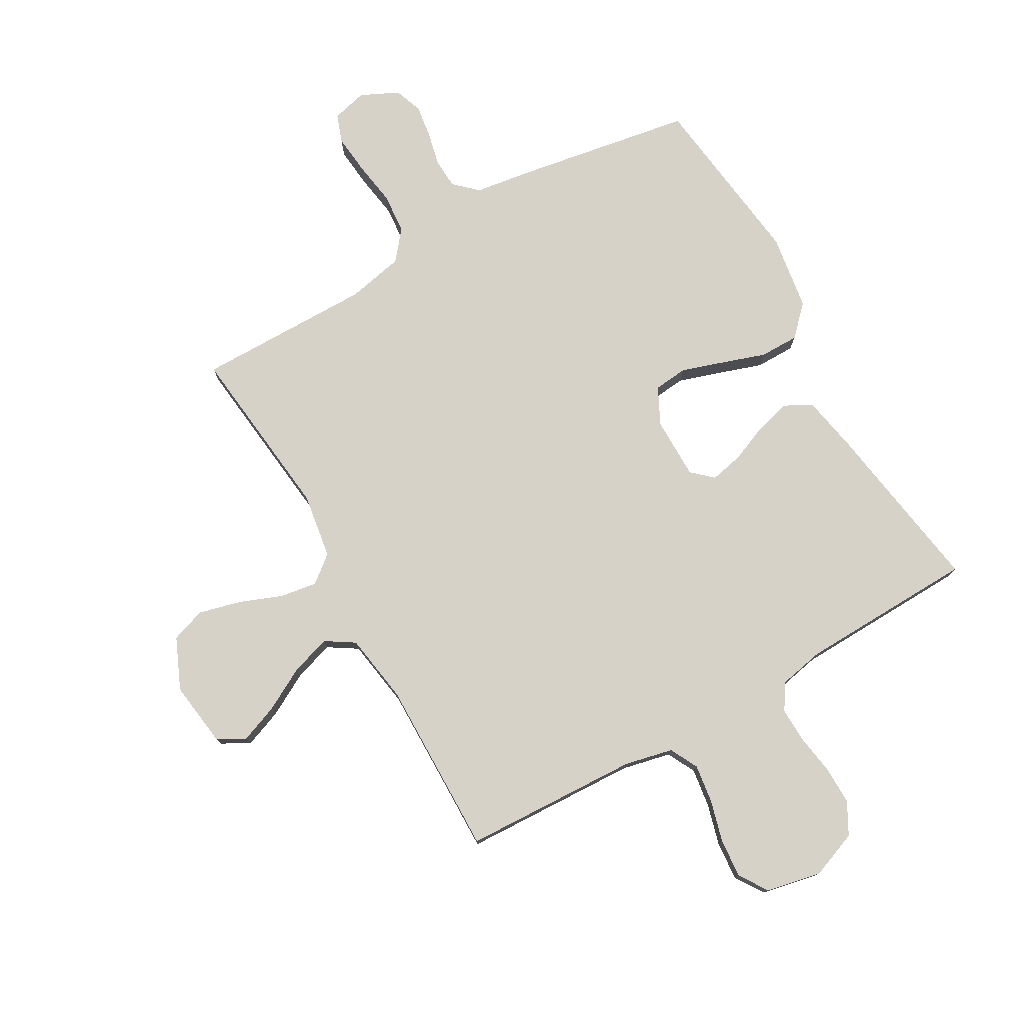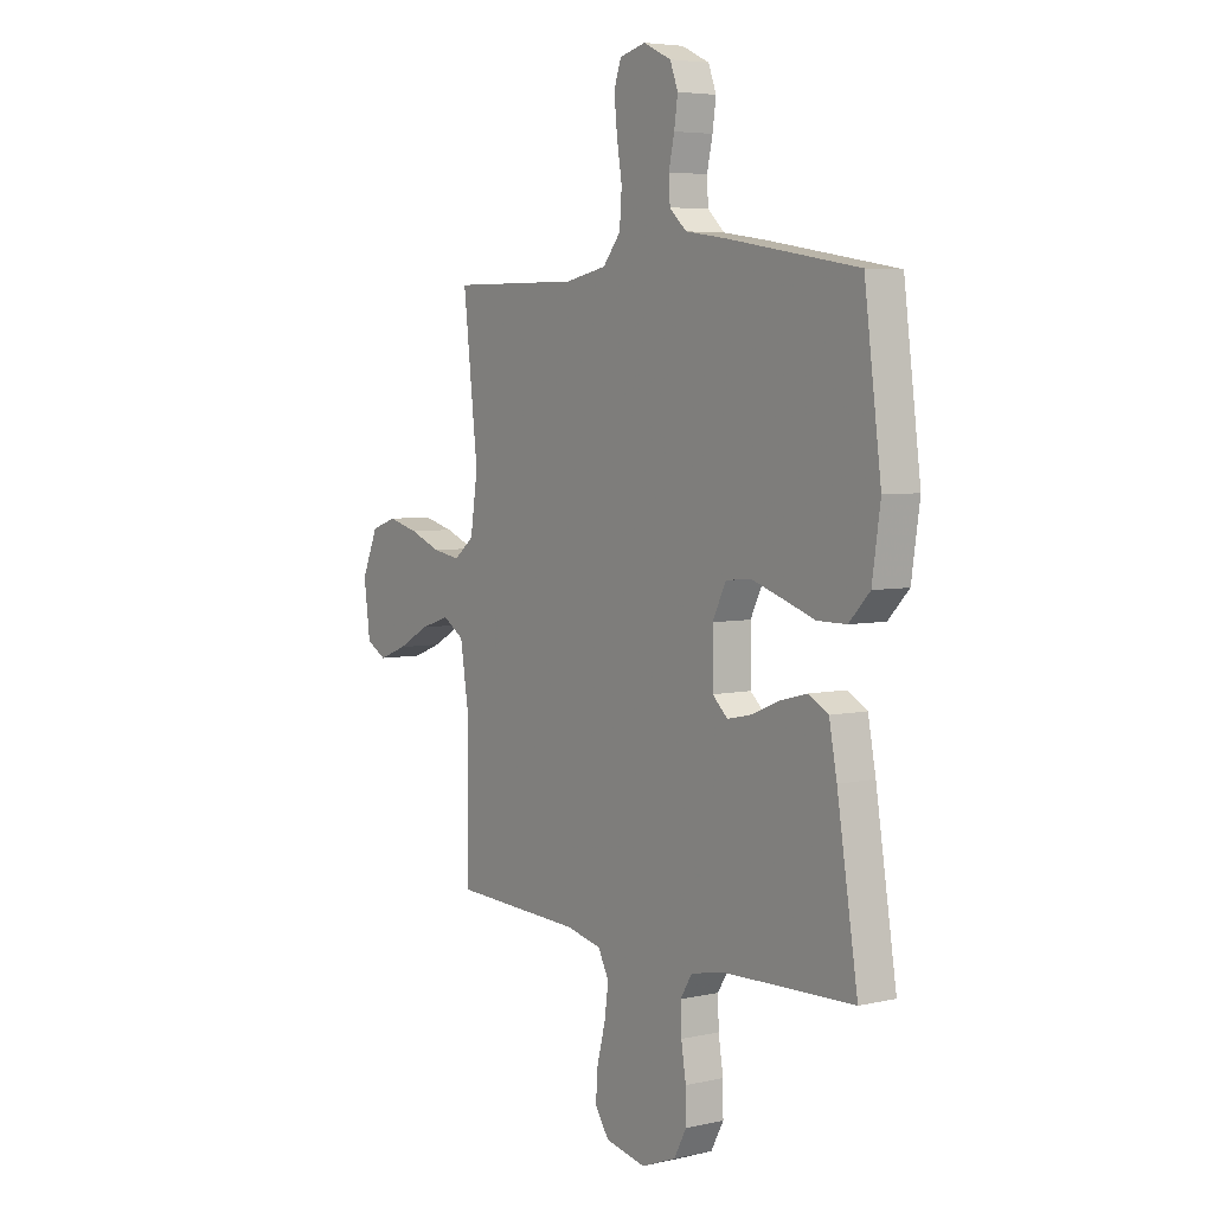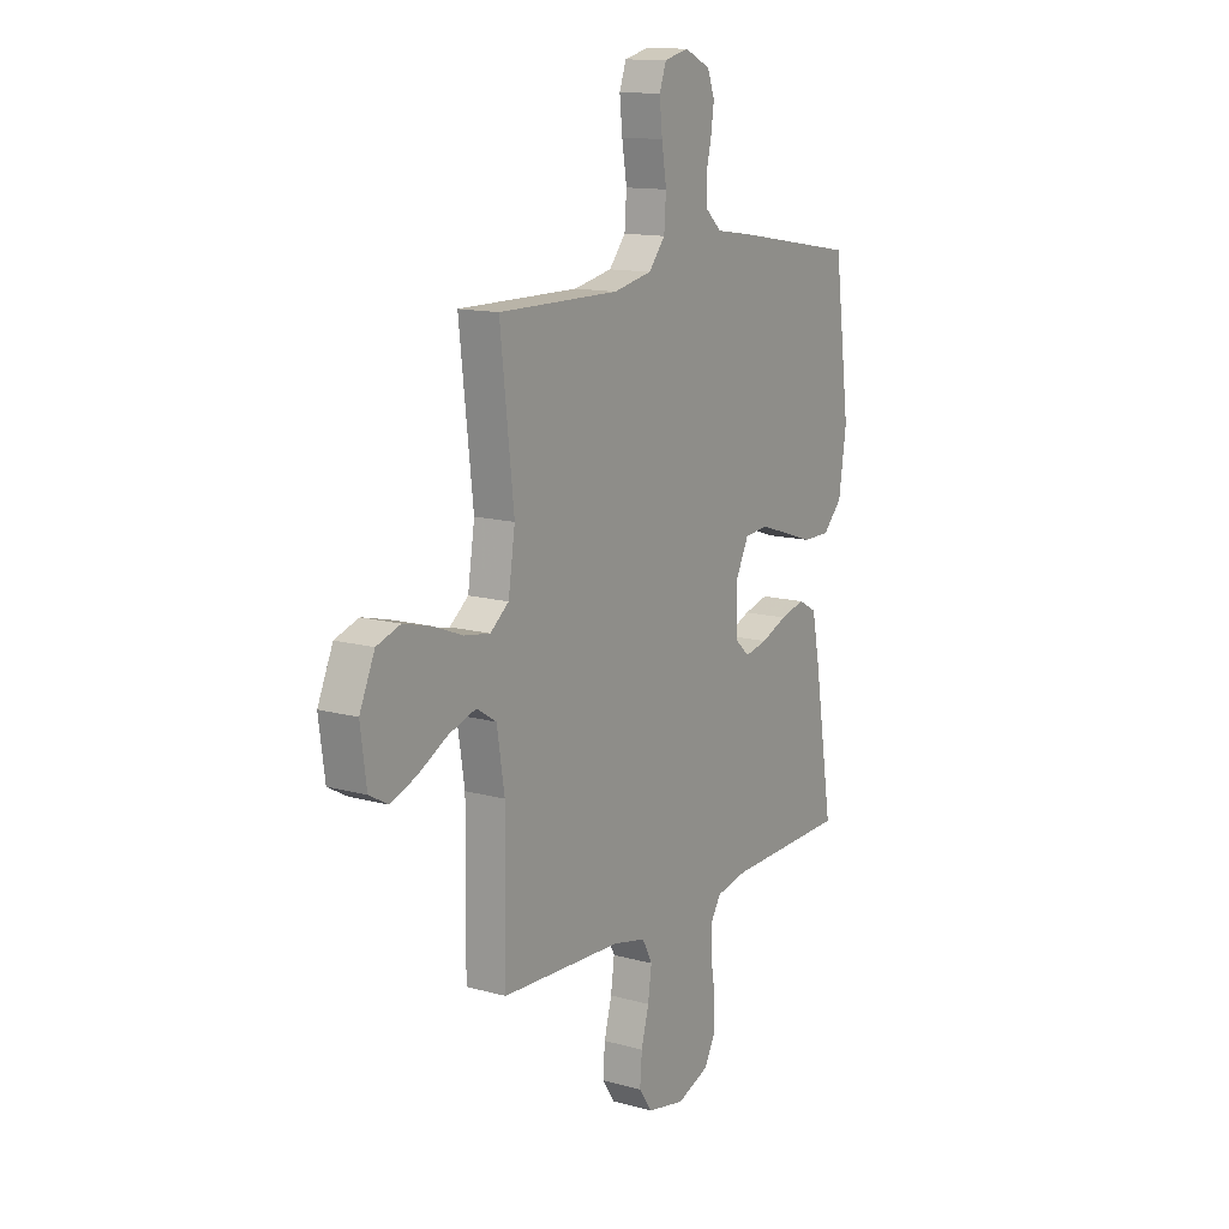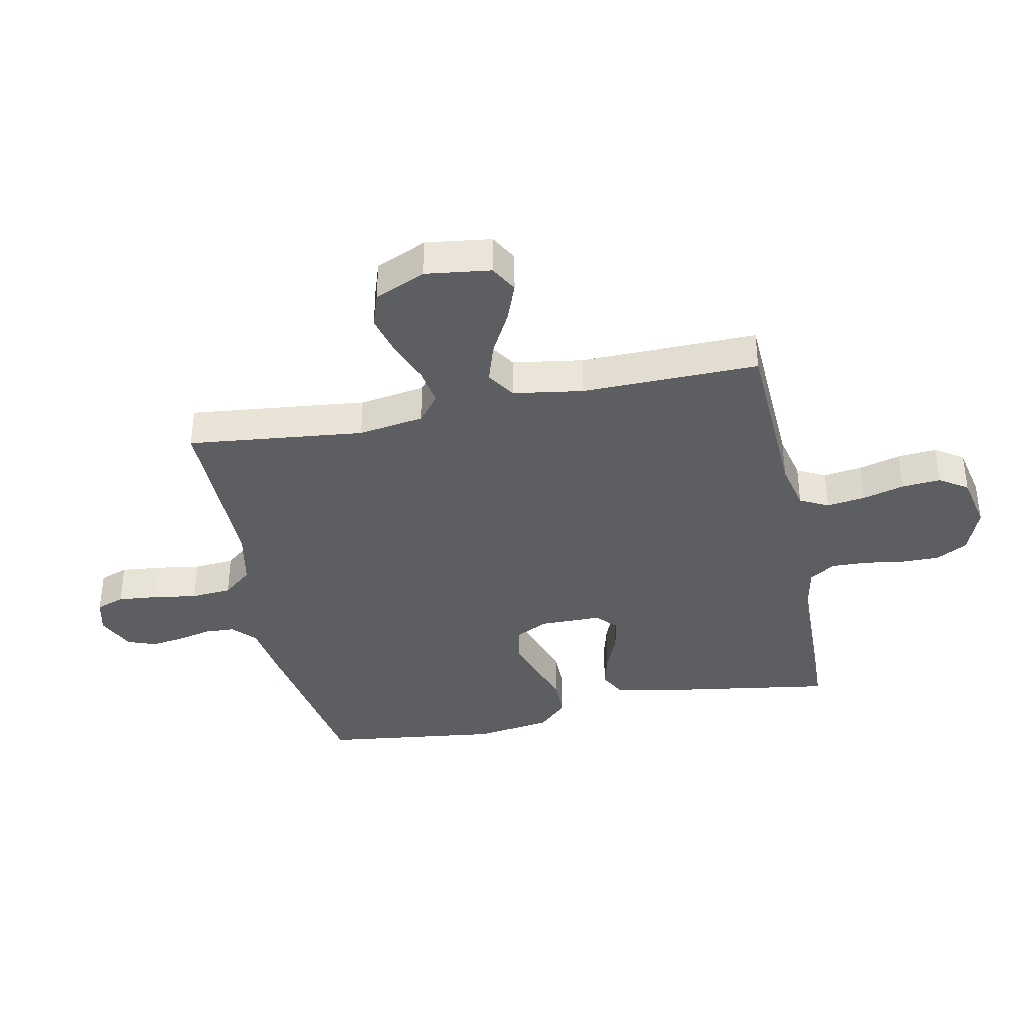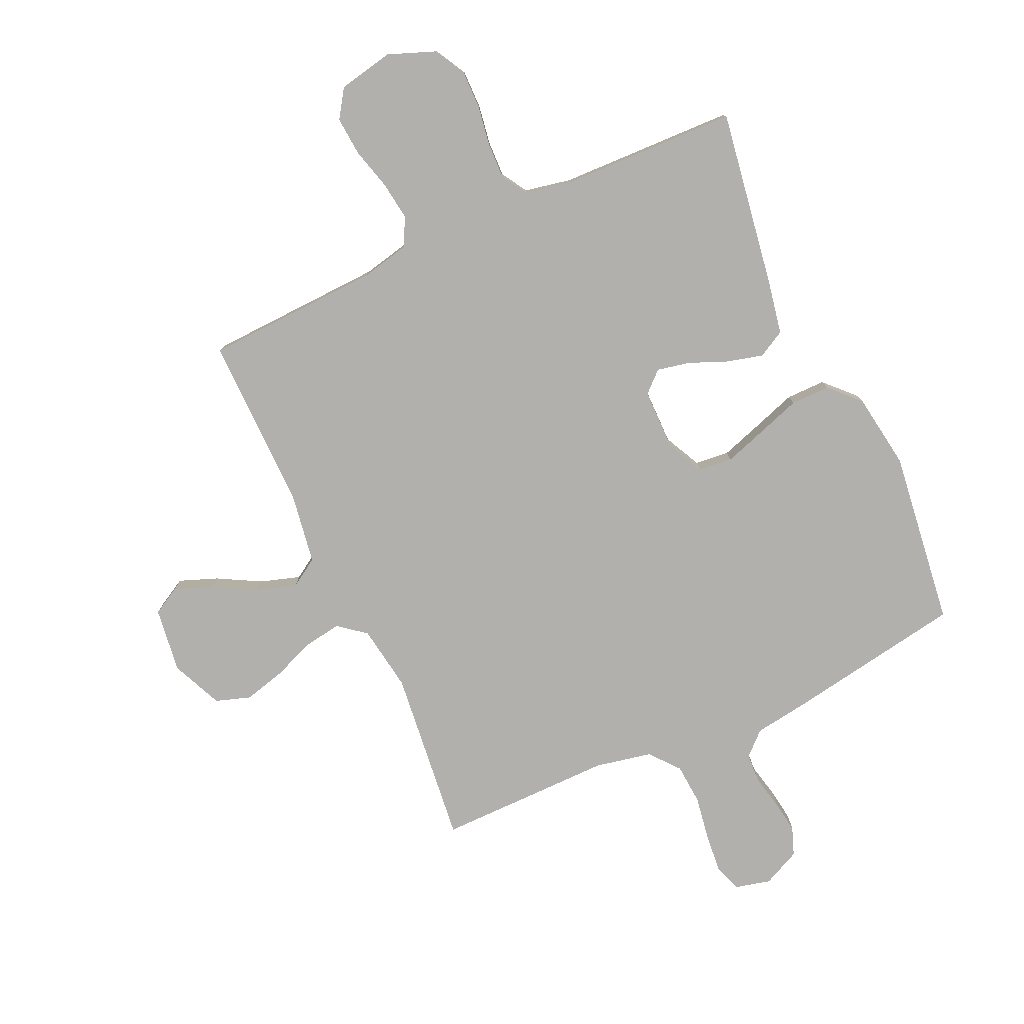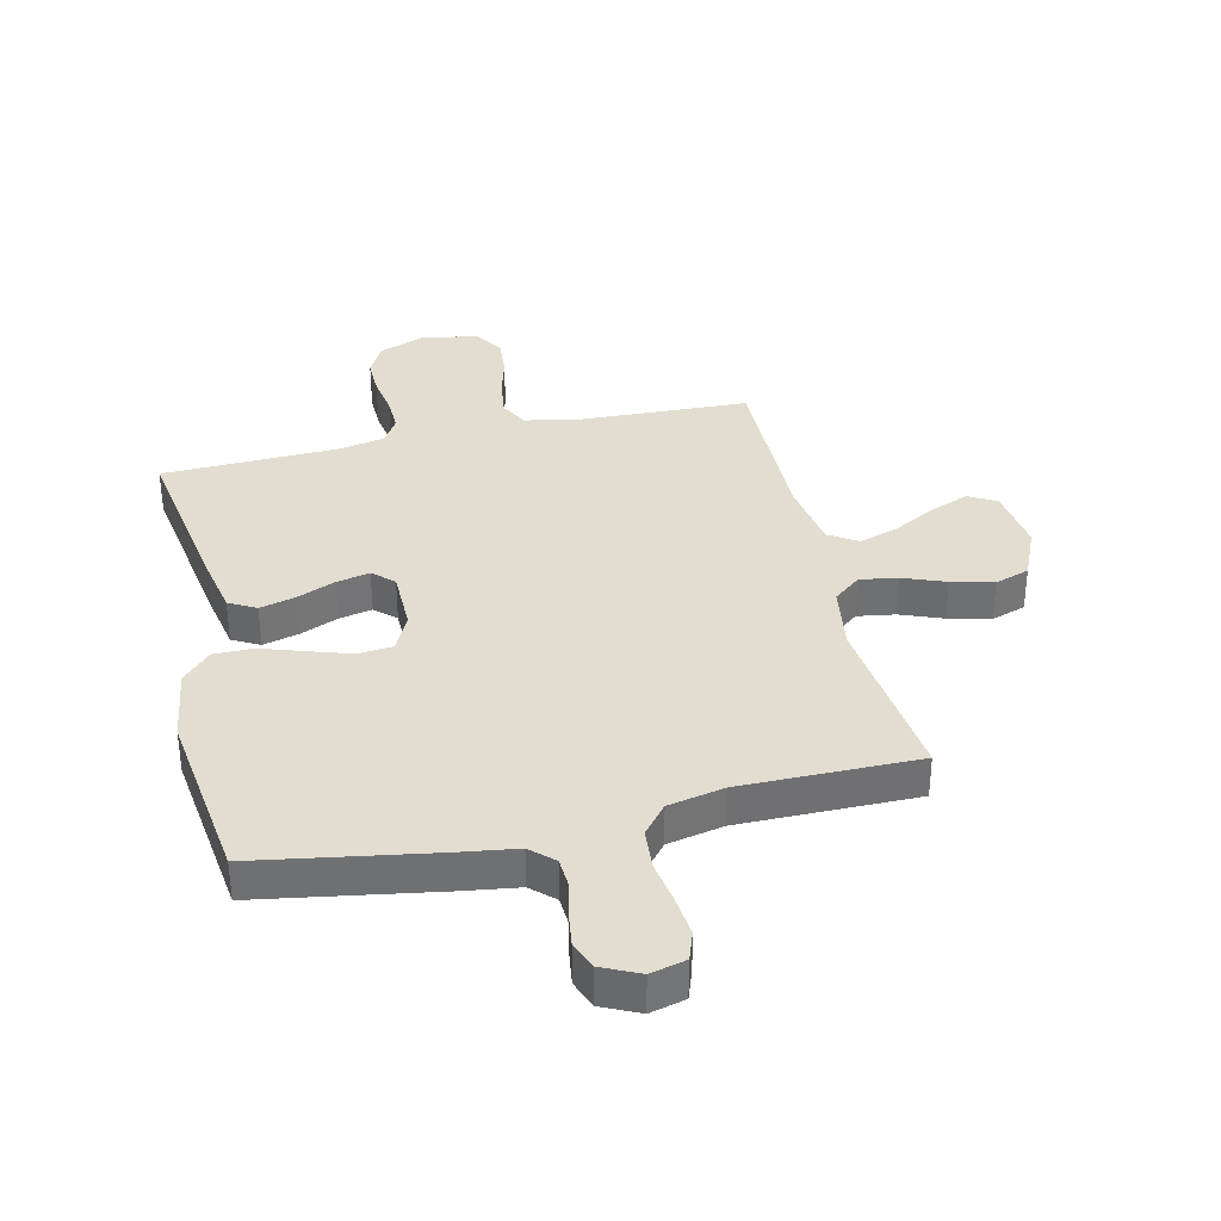
<metadata>
{"format":"obj","ext":"obj","renderer":"f3d","projection":"perspective","resolution":1024,"background":"white","views":[{"elev":77.5,"azim":150.5,"up":"+Y"},{"elev":5.2,"azim":-125.1,"up":"+Z"},{"elev":13.3,"azim":122.3,"up":"+Z"},{"elev":-37.7,"azim":101.8,"up":"+Y"},{"elev":-78.7,"azim":-155.3,"up":"+Y"},{"elev":35.4,"azim":-13.0,"up":"+Y"}]}
</metadata>
<code>
v -0.5 0.07 0.5
v -0.2 0.07 0.55
v -0.103 0.07 0.564
v -0.064 0.07 0.6
v -0.061 0.07 0.651
v -0.074 0.07 0.709
v -0.082 0.07 0.765
v -0.064 0.07 0.813
v 0 0.07 0.843
v 0.06 0.07 0.828
v 0.077 0.07 0.78
v 0.07 0.07 0.713
v 0.058 0.07 0.638
v 0.063 0.07 0.569
v 0.104 0.07 0.519
v 0.2 0.07 0.499
v 0.5 0.07 0.5
v 0.466 0.07 0.2
v 0.483 0.07 0.088
v 0.529 0.07 0.051
v 0.593 0.07 0.061
v 0.665 0.07 0.089
v 0.736 0.07 0.107
v 0.795 0.07 0.087
v 0.833 0.07 0
v 0.818 0.07 -0.111
v 0.771 0.07 -0.137
v 0.706 0.07 -0.112
v 0.633 0.07 -0.072
v 0.565 0.07 -0.05
v 0.516 0.07 -0.081
v 0.497 0.07 -0.2
v 0.5 0.07 -0.5
v 0.2 0.07 -0.512
v 0.118 0.07 -0.53
v 0.093 0.07 -0.578
v 0.102 0.07 -0.644
v 0.121 0.07 -0.715
v 0.126 0.07 -0.781
v 0.094 0.07 -0.829
v 0 0.07 -0.848
v -0.08 0.07 -0.817
v -0.109 0.07 -0.763
v -0.108 0.07 -0.698
v -0.097 0.07 -0.63
v -0.095 0.07 -0.57
v -0.122 0.07 -0.526
v -0.2 0.07 -0.51
v -0.5 0.07 -0.5
v -0.452 0.07 -0.2
v -0.434 0.07 -0.107
v -0.388 0.07 -0.082
v -0.327 0.07 -0.098
v -0.262 0.07 -0.125
v -0.206 0.07 -0.137
v -0.171 0.07 -0.105
v -0.17 0.07 0
v -0.201 0.07 0.063
v -0.259 0.07 0.069
v -0.33 0.07 0.046
v -0.405 0.07 0.021
v -0.472 0.07 0.021
v -0.52 0.07 0.071
v -0.539 0.07 0.2
v -0.5 0 0.5
v -0.2 0 0.55
v -0.103 0 0.564
v -0.064 0 0.6
v -0.061 0 0.651
v -0.074 0 0.709
v -0.082 0 0.765
v -0.064 0 0.813
v 0 0 0.843
v 0.06 0 0.828
v 0.077 0 0.78
v 0.07 0 0.713
v 0.058 0 0.638
v 0.063 0 0.569
v 0.104 0 0.519
v 0.2 0 0.499
v 0.5 0 0.5
v 0.466 0 0.2
v 0.483 0 0.088
v 0.529 0 0.051
v 0.593 0 0.061
v 0.665 0 0.089
v 0.736 0 0.107
v 0.795 0 0.087
v 0.833 0 0
v 0.818 0 -0.111
v 0.771 0 -0.137
v 0.706 0 -0.112
v 0.633 0 -0.072
v 0.565 0 -0.05
v 0.516 0 -0.081
v 0.497 0 -0.2
v 0.5 0 -0.5
v 0.2 0 -0.512
v 0.118 0 -0.53
v 0.093 0 -0.578
v 0.102 0 -0.644
v 0.121 0 -0.715
v 0.126 0 -0.781
v 0.094 0 -0.829
v 0 0 -0.848
v -0.08 0 -0.817
v -0.109 0 -0.763
v -0.108 0 -0.698
v -0.097 0 -0.63
v -0.095 0 -0.57
v -0.122 0 -0.526
v -0.2 0 -0.51
v -0.5 0 -0.5
v -0.452 0 -0.2
v -0.434 0 -0.107
v -0.388 0 -0.082
v -0.327 0 -0.098
v -0.262 0 -0.125
v -0.206 0 -0.137
v -0.171 0 -0.105
v -0.17 0 0
v -0.201 0 0.063
v -0.259 0 0.069
v -0.33 0 0.046
v -0.405 0 0.021
v -0.472 0 0.021
v -0.52 0 0.071
v -0.539 0 0.2
f 60 61 62 63
f 59 60 63 64
f 58 59 64 1
f 51 52 53 54
f 51 54 55
f 48 49 50 51
f 47 48 51 55
f 46 47 55 56
f 42 43 44 45
f 42 45 46
f 41 42 46
f 37 38 39 40
f 36 37 40 41
f 32 33 34
f 31 32 34 35
f 26 27 28 29
f 26 29 30
f 25 26 30
f 24 25 30
f 21 22 23 24
f 20 21 24 30
f 19 20 30 31
f 16 17 18
f 15 16 18 19
f 10 11 12 13
f 8 9 10 13
f 8 13 14
f 5 6 7 8
f 5 8 14
f 4 5 14 15
f 58 1 2 3
f 57 58 3 4
f 36 41 46 56
f 35 36 56 57
f 19 31 35 57
f 4 15 19 57
f 127 126 125 124
f 128 127 124 123
f 65 128 123 122
f 118 117 116 115
f 119 118 115
f 115 114 113 112
f 119 115 112 111
f 120 119 111 110
f 109 108 107 106
f 110 109 106
f 110 106 105
f 104 103 102 101
f 105 104 101 100
f 98 97 96
f 99 98 96 95
f 93 92 91 90
f 94 93 90
f 94 90 89
f 94 89 88
f 88 87 86 85
f 94 88 85 84
f 95 94 84 83
f 82 81 80
f 83 82 80 79
f 77 76 75 74
f 77 74 73 72
f 78 77 72
f 72 71 70 69
f 78 72 69
f 79 78 69 68
f 67 66 65 122
f 68 67 122 121
f 120 110 105 100
f 121 120 100 99
f 121 99 95 83
f 121 83 79 68
f 1 65 66 2
f 2 66 67 3
f 3 67 68 4
f 4 68 69 5
f 5 69 70 6
f 6 70 71 7
f 7 71 72 8
f 8 72 73 9
f 9 73 74 10
f 10 74 75 11
f 11 75 76 12
f 12 76 77 13
f 13 77 78 14
f 14 78 79 15
f 15 79 80 16
f 16 80 81 17
f 17 81 82 18
f 18 82 83 19
f 19 83 84 20
f 20 84 85 21
f 21 85 86 22
f 22 86 87 23
f 23 87 88 24
f 24 88 89 25
f 25 89 90 26
f 26 90 91 27
f 27 91 92 28
f 28 92 93 29
f 29 93 94 30
f 30 94 95 31
f 31 95 96 32
f 32 96 97 33
f 33 97 98 34
f 34 98 99 35
f 35 99 100 36
f 36 100 101 37
f 37 101 102 38
f 38 102 103 39
f 39 103 104 40
f 40 104 105 41
f 41 105 106 42
f 42 106 107 43
f 43 107 108 44
f 44 108 109 45
f 45 109 110 46
f 46 110 111 47
f 47 111 112 48
f 48 112 113 49
f 49 113 114 50
f 50 114 115 51
f 51 115 116 52
f 52 116 117 53
f 53 117 118 54
f 54 118 119 55
f 55 119 120 56
f 56 120 121 57
f 57 121 122 58
f 58 122 123 59
f 59 123 124 60
f 60 124 125 61
f 61 125 126 62
f 62 126 127 63
f 63 127 128 64
f 64 128 65 1

</code>
